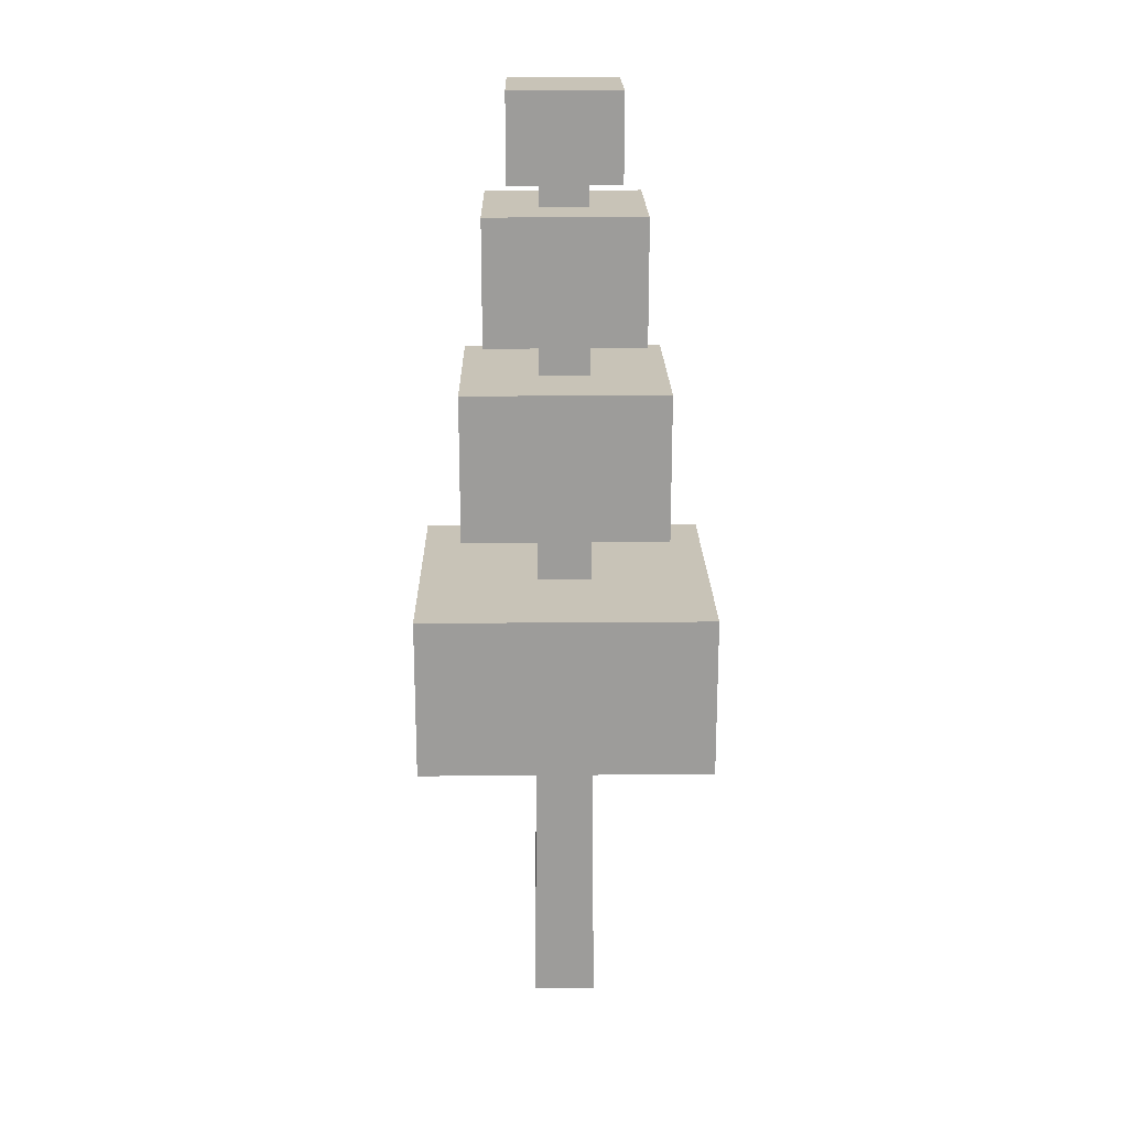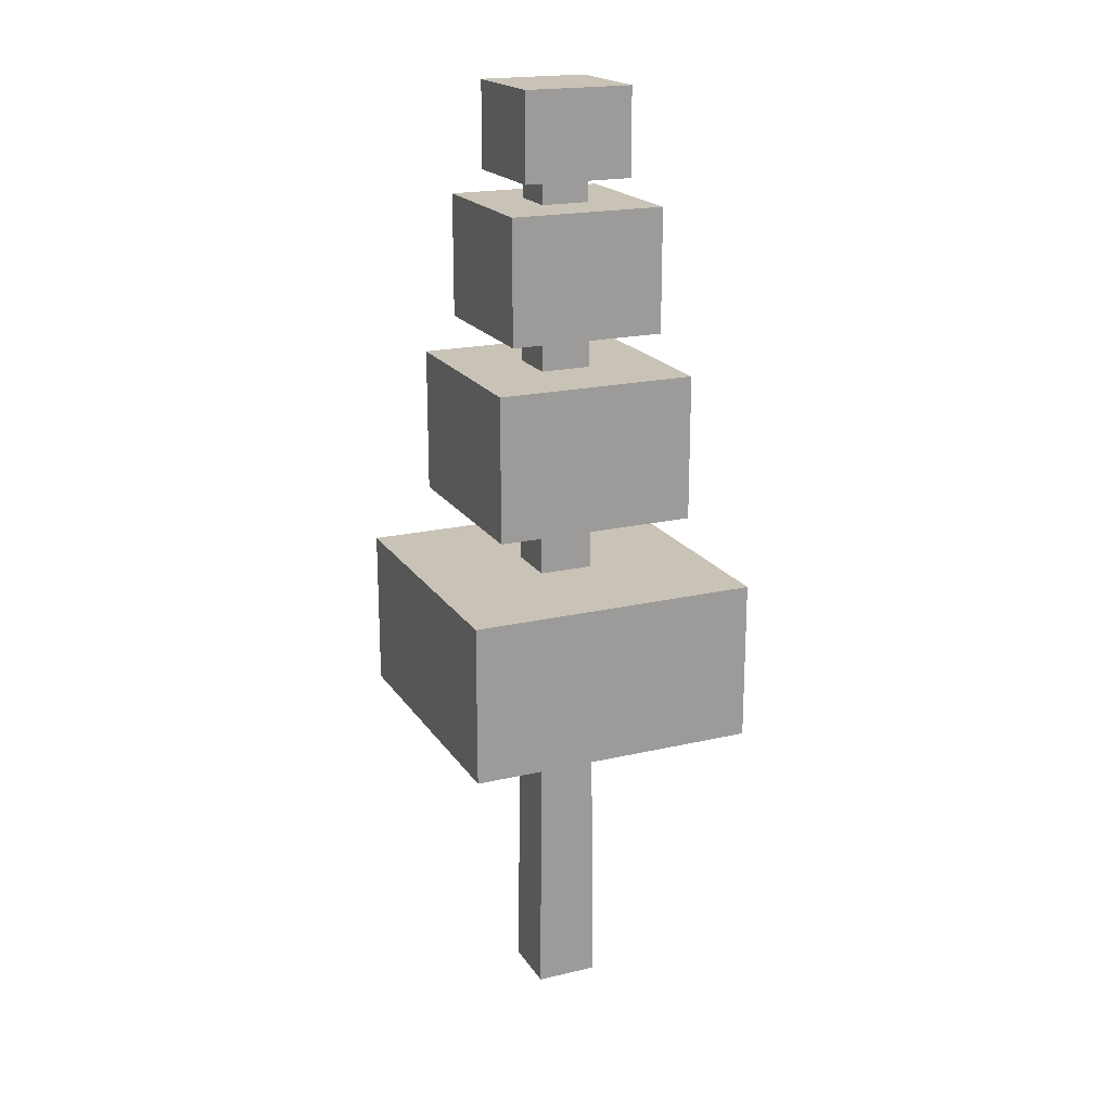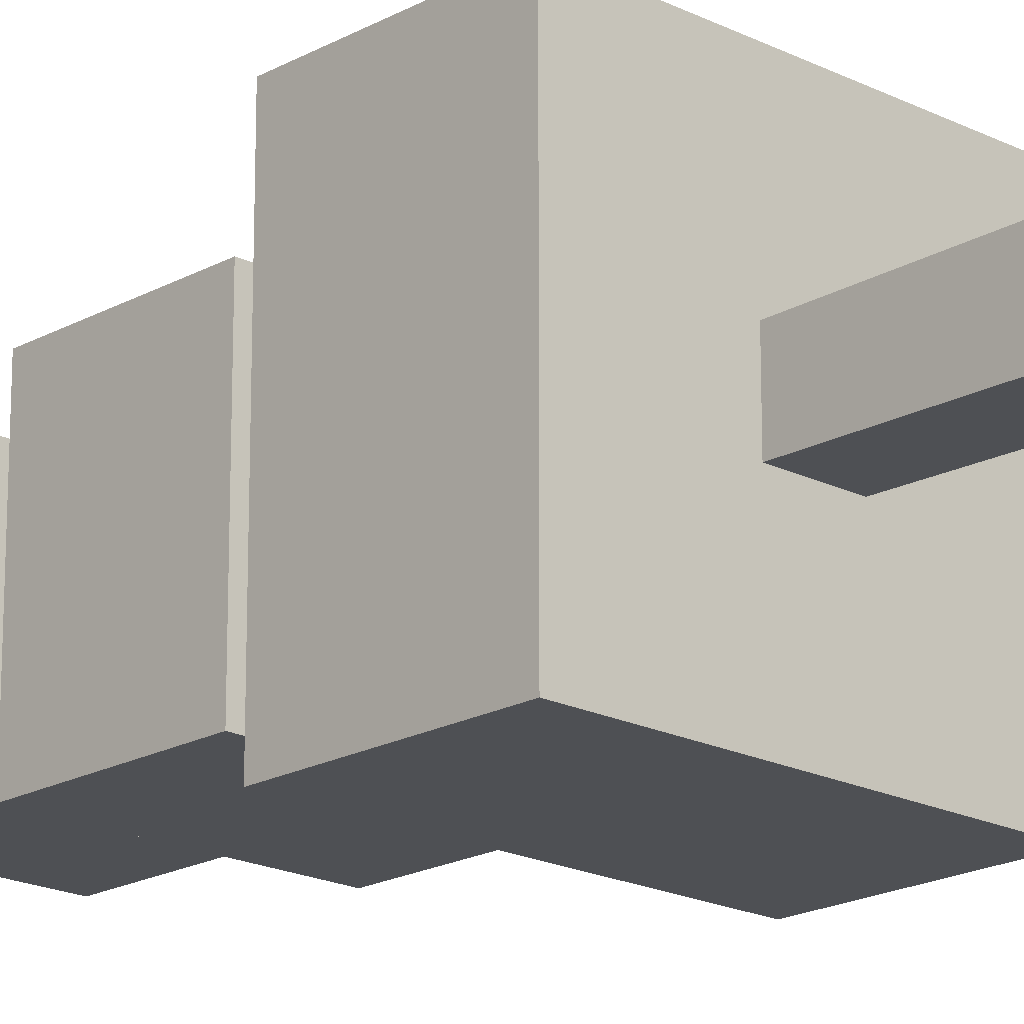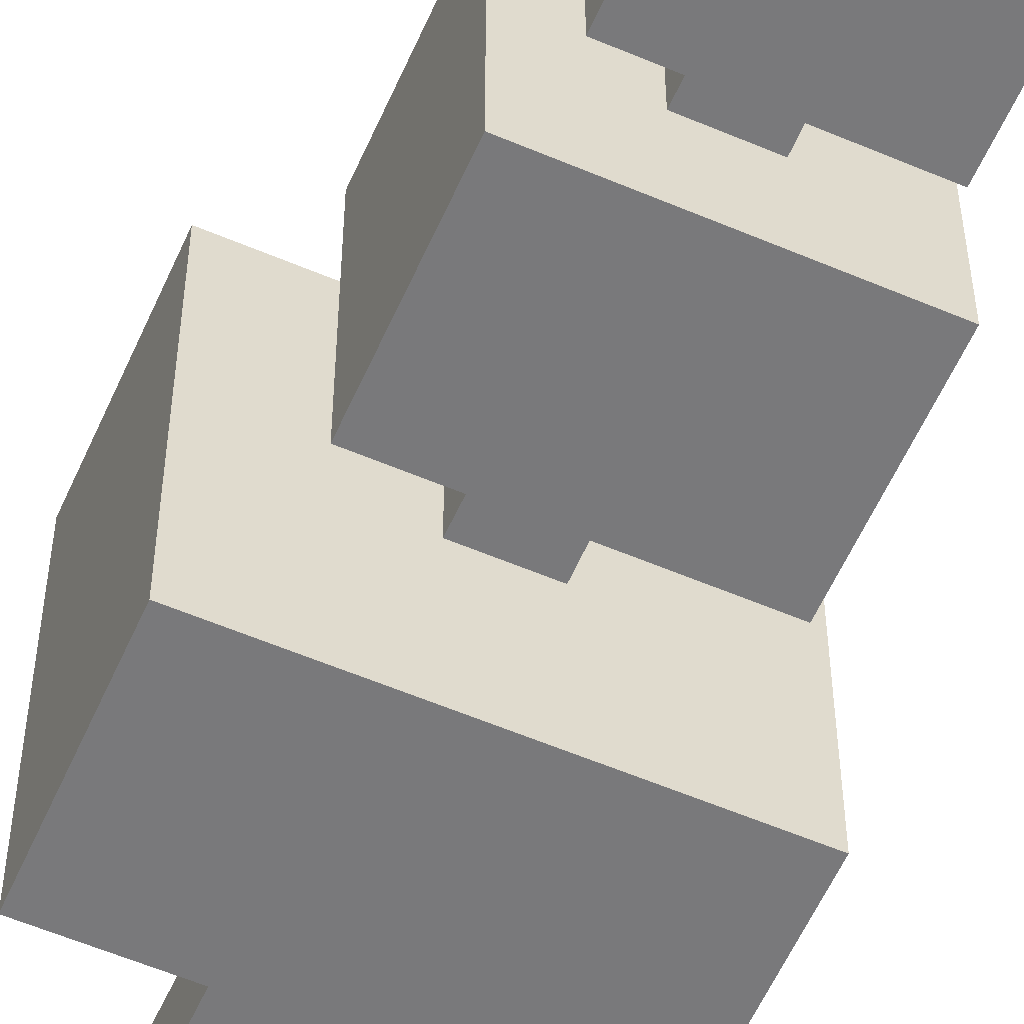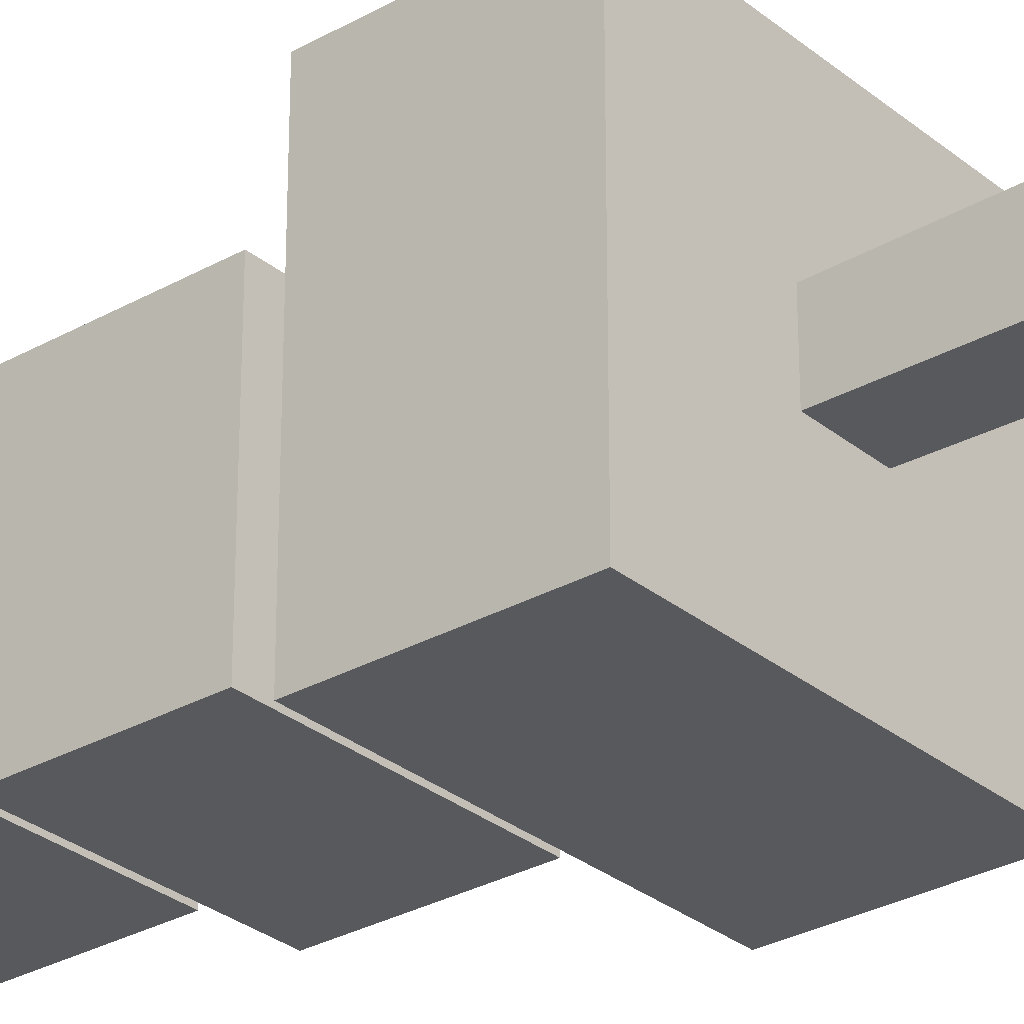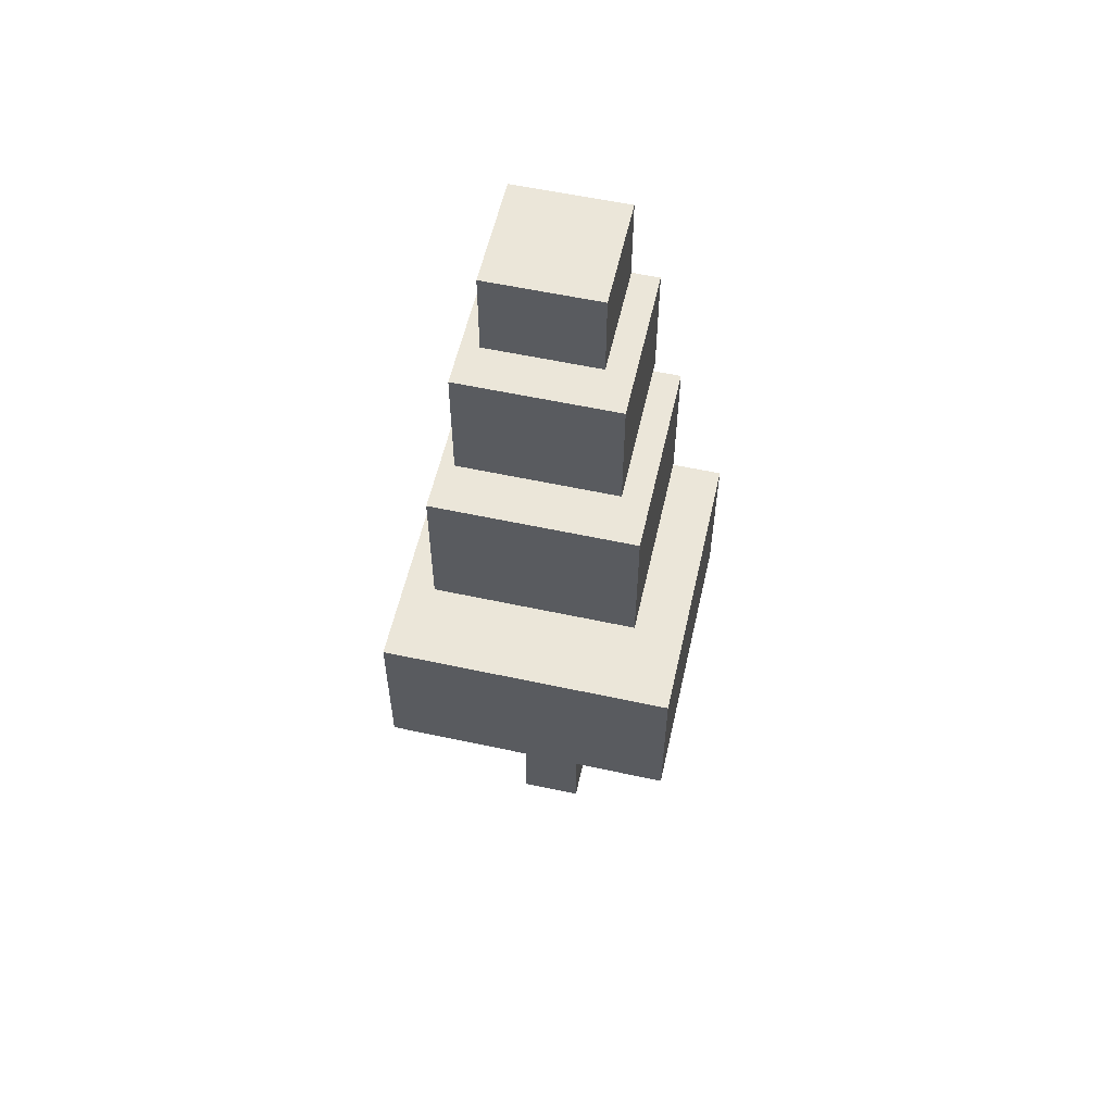
<metadata>
{"format":"obj","ext":"obj","renderer":"f3d","projection":"perspective","resolution":1024,"background":"white","views":[{"elev":19.8,"azim":179.1,"up":"+Y"},{"elev":19.5,"azim":156.4,"up":"+Y"},{"elev":-19.0,"azim":-43.6,"up":"+Z"},{"elev":-57.9,"azim":156.2,"up":"+Z"},{"elev":-29.4,"azim":-50.1,"up":"+Z"},{"elev":57.1,"azim":-77.3,"up":"+Y"}]}
</metadata>
<code>
g royal_tree2_lod00
v 0.2754 11.48 -0.2754
v 0.2754 11.48 0.2754
v -0.2754 11.48 0.2754
v -0.2754 11.48 -0.2754
v 0.3785 0.02897 -0.3785
v 0.2754 11.48 -0.2754
v -0.2754 11.48 -0.2754
v -0.3786 0.02897 -0.3785
v -0.3786 0.02897 -0.3785
v -0.2754 11.48 -0.2754
v -0.2754 11.48 0.2754
v -0.3786 0.02897 0.3786
v 0.3785 0.02897 0.3786
v 0.2754 11.48 0.2754
v 0.2754 11.48 -0.2754
v 0.3785 0.02897 -0.3785
v -0.3786 0.02897 0.3786
v -0.2754 11.48 0.2754
v 0.2754 11.48 0.2754
v 0.3785 0.02897 0.3786
v 1.75 5.695 -1.75
v 1.75 5.695 1.75
v -1.75 5.695 1.75
v -1.75 5.695 -1.75
v 1.209 8.222 -1.209
v 1.209 8.222 1.209
v -1.209 8.222 1.209
v -1.209 8.222 -1.209
v 1.209 6.474 -1.209
v 1.209 8.222 -1.209
v -1.209 8.222 -1.209
v -1.209 6.474 -1.209
v 0.6563 10.48 0.6564
v 0.6563 11.52 0.6564
v 0.6563 11.52 -0.6563
v 0.6563 10.48 -0.6563
v -0.6564 10.48 0.6564
v -0.6564 11.52 0.6564
v 0.6563 11.52 0.6564
v 0.6563 10.48 0.6564
v 1.75 3.769 1.75
v 1.75 5.695 1.75
v 1.75 5.695 -1.75
v 1.75 3.769 -1.75
v -1.209 6.474 -1.209
v -1.209 8.222 -1.209
v -1.209 8.222 1.209
v -1.209 6.474 1.209
v 1.209 6.474 -1.209
v -1.209 6.474 -1.209
v -1.209 6.474 1.209
v 1.209 6.474 1.209
v 0.6563 10.48 -0.6563
v 0.6563 11.52 -0.6563
v -0.6564 11.52 -0.6563
v -0.6564 10.48 -0.6563
v 1.209 6.474 1.209
v 1.209 8.222 1.209
v 1.209 8.222 -1.209
v 1.209 6.474 -1.209
v 0.6563 10.48 -0.6563
v -0.6564 10.48 -0.6563
v -0.6564 10.48 0.6564
v 0.6563 10.48 0.6564
v 0.6563 11.52 -0.6563
v 0.6563 11.52 0.6564
v -0.6564 11.52 0.6564
v -0.6564 11.52 -0.6563
v -1.209 6.474 1.209
v -1.209 8.222 1.209
v 1.209 8.222 1.209
v 1.209 6.474 1.209
v -0.6564 10.48 -0.6563
v -0.6564 11.52 -0.6563
v -0.6564 11.52 0.6564
v -0.6564 10.48 0.6564
v 1.75 3.769 -1.75
v -1.75 3.769 -1.75
v -1.75 3.769 1.75
v 1.75 3.769 1.75
v 0.9341 8.699 0.9342
v 0.9341 10.18 0.9342
v 0.9341 10.18 -0.9341
v 0.9341 8.699 -0.9341
v -0.9341 8.699 0.9342
v -0.9341 10.18 0.9342
v 0.9341 10.18 0.9342
v 0.9341 8.699 0.9342
v 0.9341 8.699 -0.9341
v 0.9341 10.18 -0.9341
v -0.9341 10.18 -0.9341
v -0.9341 8.699 -0.9341
v 0.9341 8.699 -0.9341
v -0.9341 8.699 -0.9341
v -0.9341 8.699 0.9342
v 0.9341 8.699 0.9342
v 0.9341 10.18 -0.9341
v 0.9341 10.18 0.9342
v -0.9341 10.18 0.9342
v -0.9341 10.18 -0.9341
v -0.9341 8.699 -0.9341
v -0.9341 10.18 -0.9341
v -0.9341 10.18 0.9342
v -0.9341 8.699 0.9342
v -1.75 5.695 1.75
v -1.75 3.769 1.75
v -1.75 3.769 -1.75
v -1.75 5.695 -1.75
v -1.75 5.695 -1.75
v -1.75 3.769 -1.75
v 1.75 3.769 -1.75
v 1.75 5.695 -1.75
v 1.75 3.769 1.75
v -1.75 3.769 1.75
v -1.75 5.695 1.75
v 1.75 5.695 1.75
g royal_tree2_lod00_0
f 3 2 1
f 4 3 1
g royal_tree2_lod00_1
f 7 6 5
f 8 7 5
f 11 10 9
f 12 11 9
f 15 14 13
f 16 15 13
f 19 18 17
f 20 19 17
g royal_tree2_lod00_2
f 23 22 21
f 24 23 21
f 27 26 25
f 28 27 25
f 31 30 29
f 32 31 29
f 35 34 33
f 36 35 33
f 39 38 37
f 40 39 37
f 43 42 41
f 44 43 41
f 47 46 45
f 48 47 45
f 51 50 49
f 52 51 49
f 55 54 53
f 56 55 53
f 59 58 57
f 60 59 57
f 63 62 61
f 64 63 61
f 67 66 65
f 68 67 65
f 71 70 69
f 72 71 69
f 75 74 73
f 76 75 73
f 79 78 77
f 80 79 77
f 83 82 81
f 84 83 81
f 87 86 85
f 88 87 85
f 91 90 89
f 92 91 89
f 95 94 93
f 96 95 93
f 99 98 97
f 100 99 97
f 103 102 101
f 104 103 101
f 107 106 105
f 108 107 105
f 111 110 109
f 112 111 109
f 115 114 113
f 116 115 113

</code>
